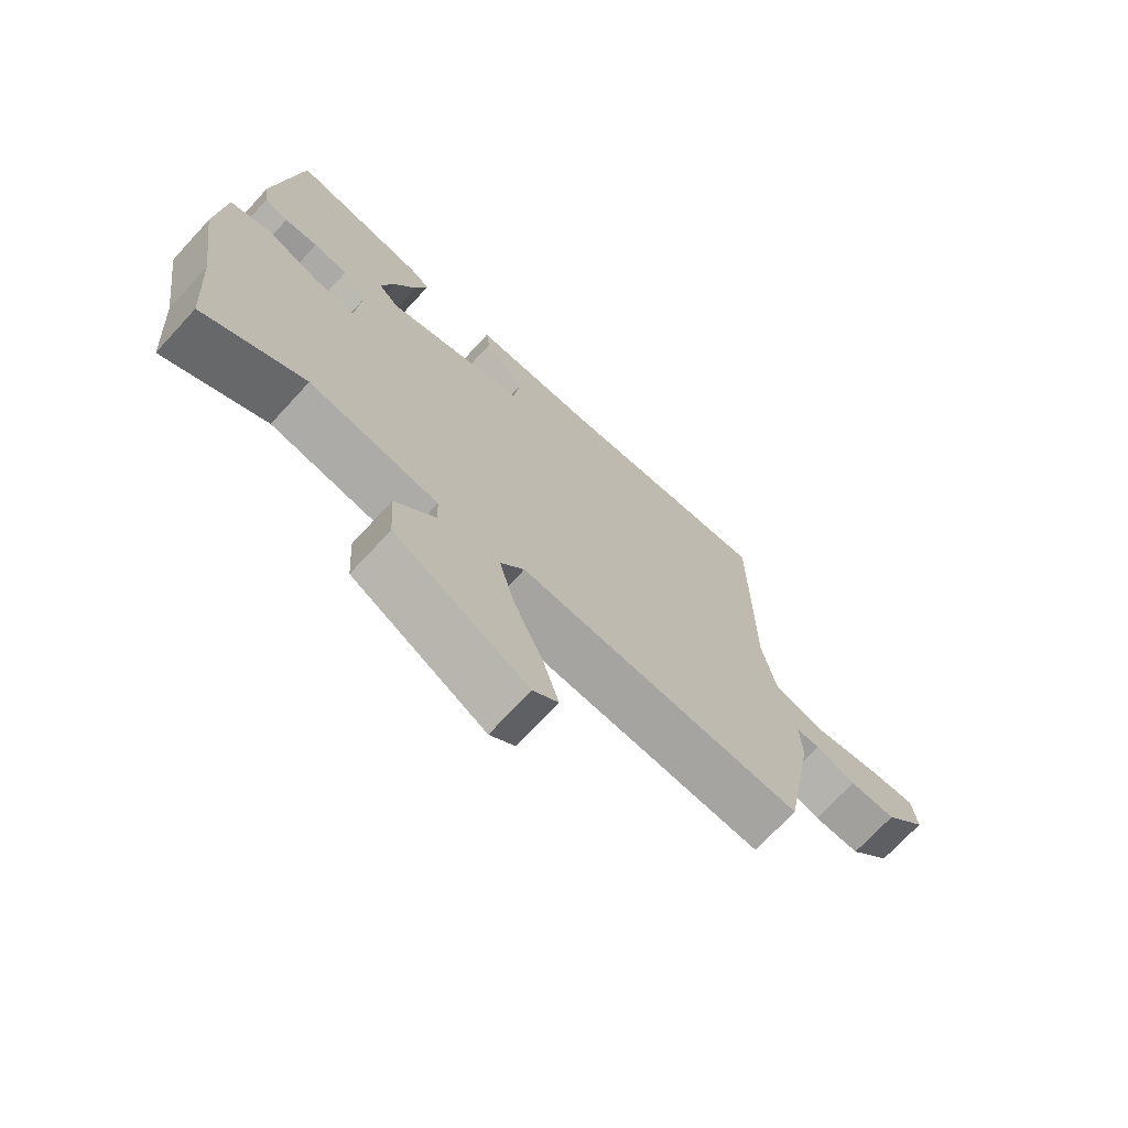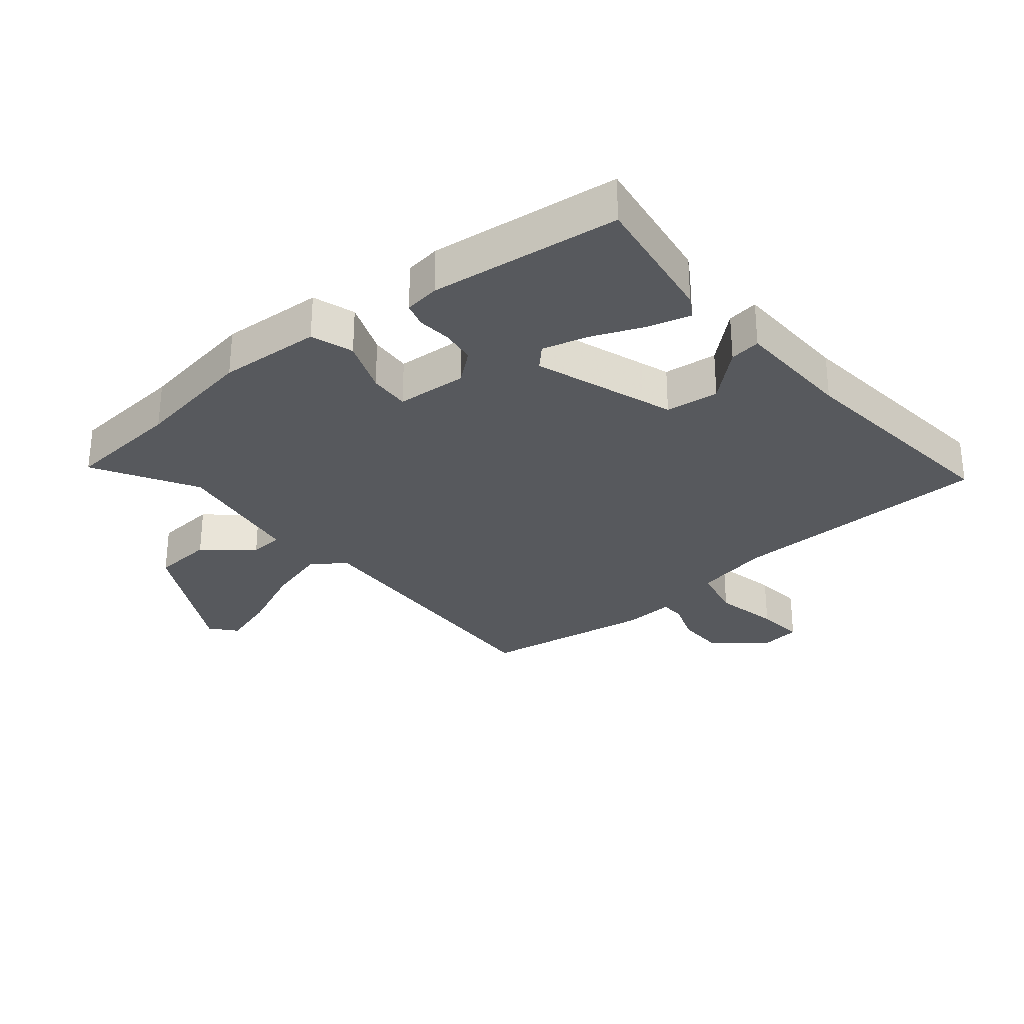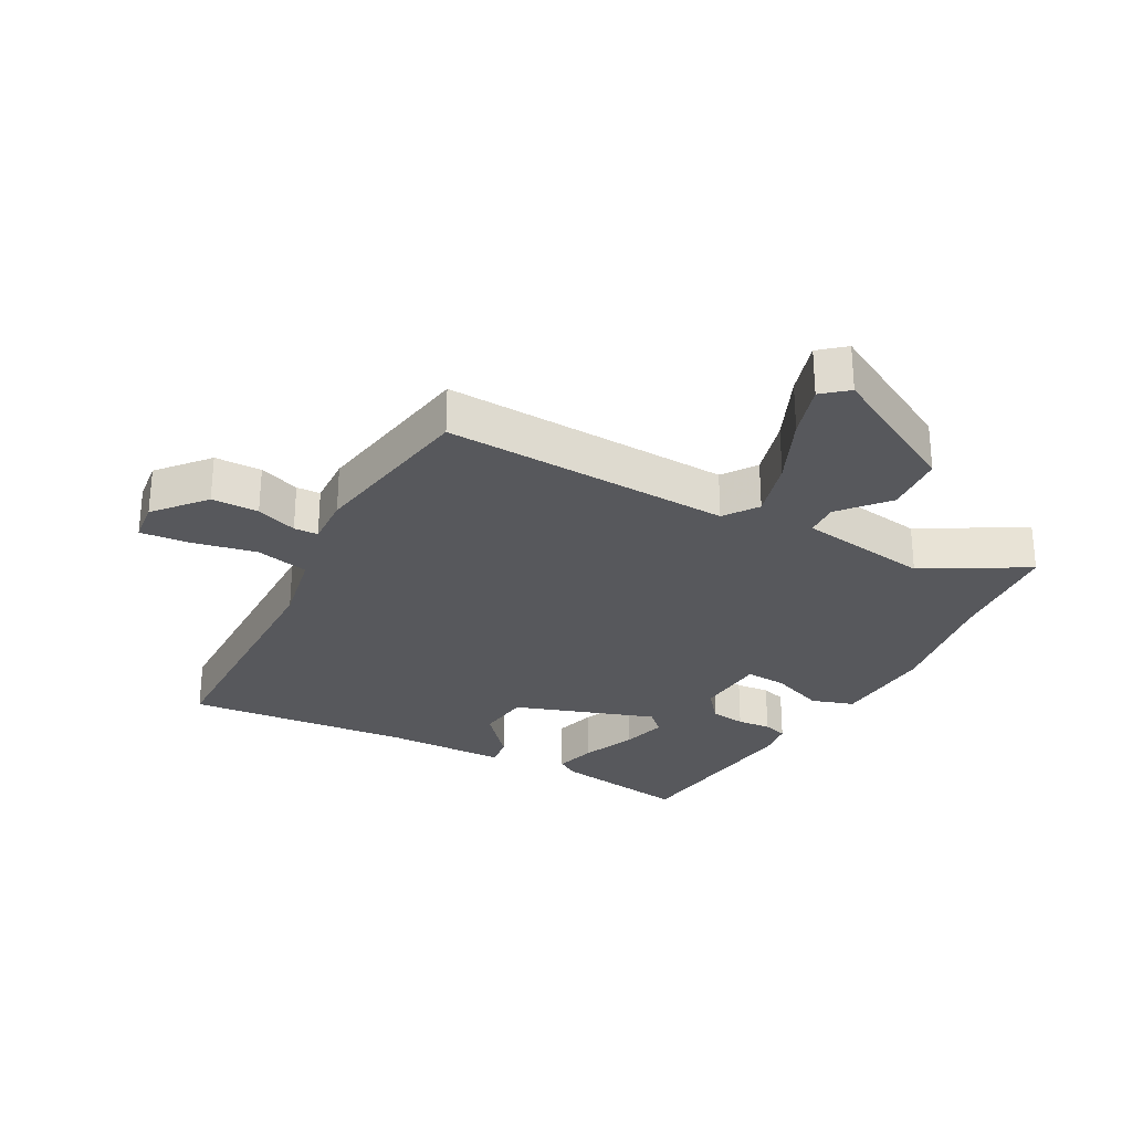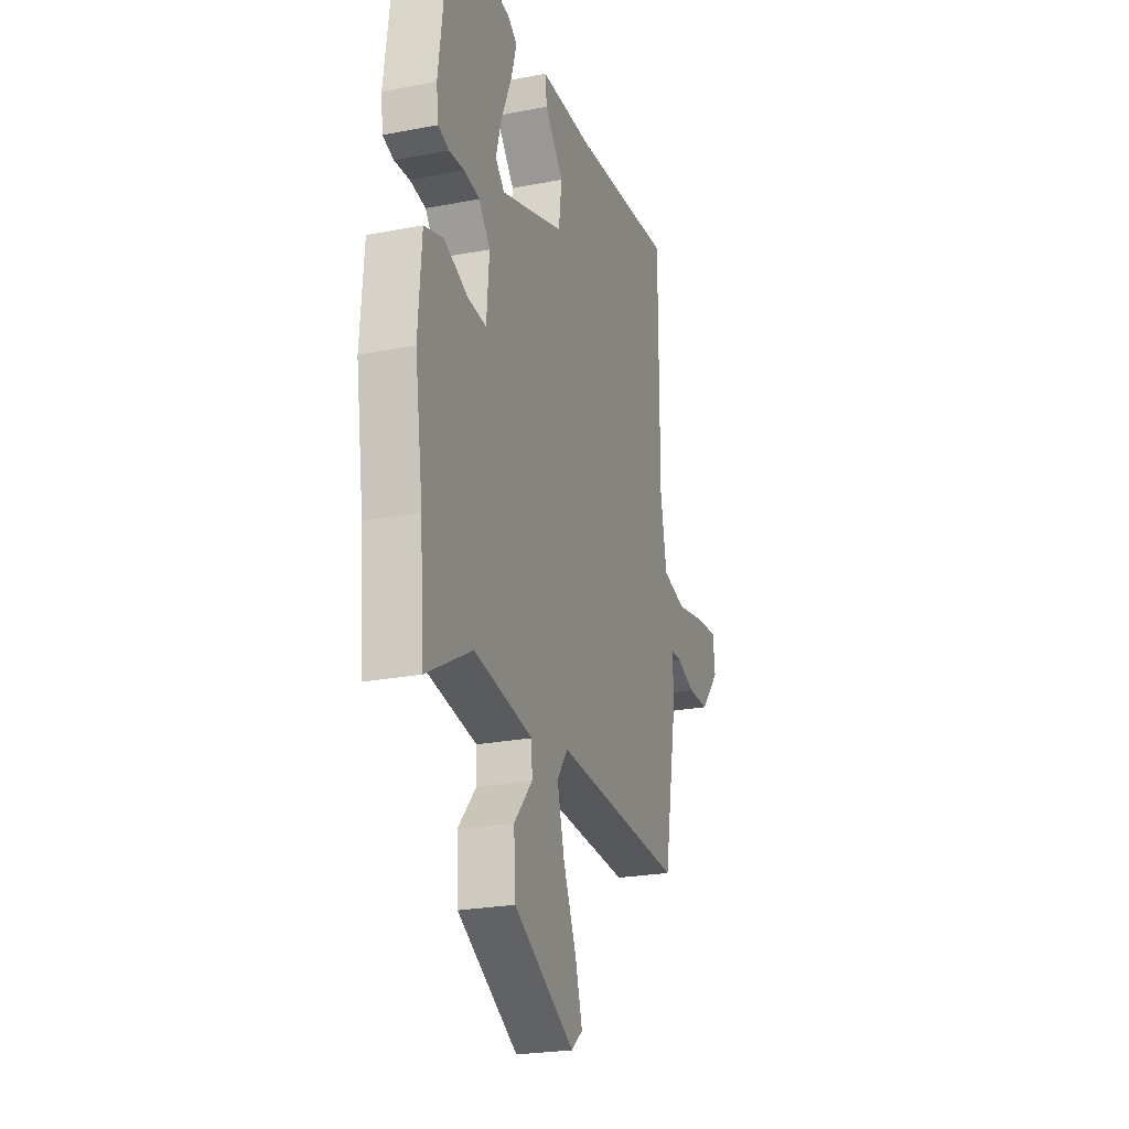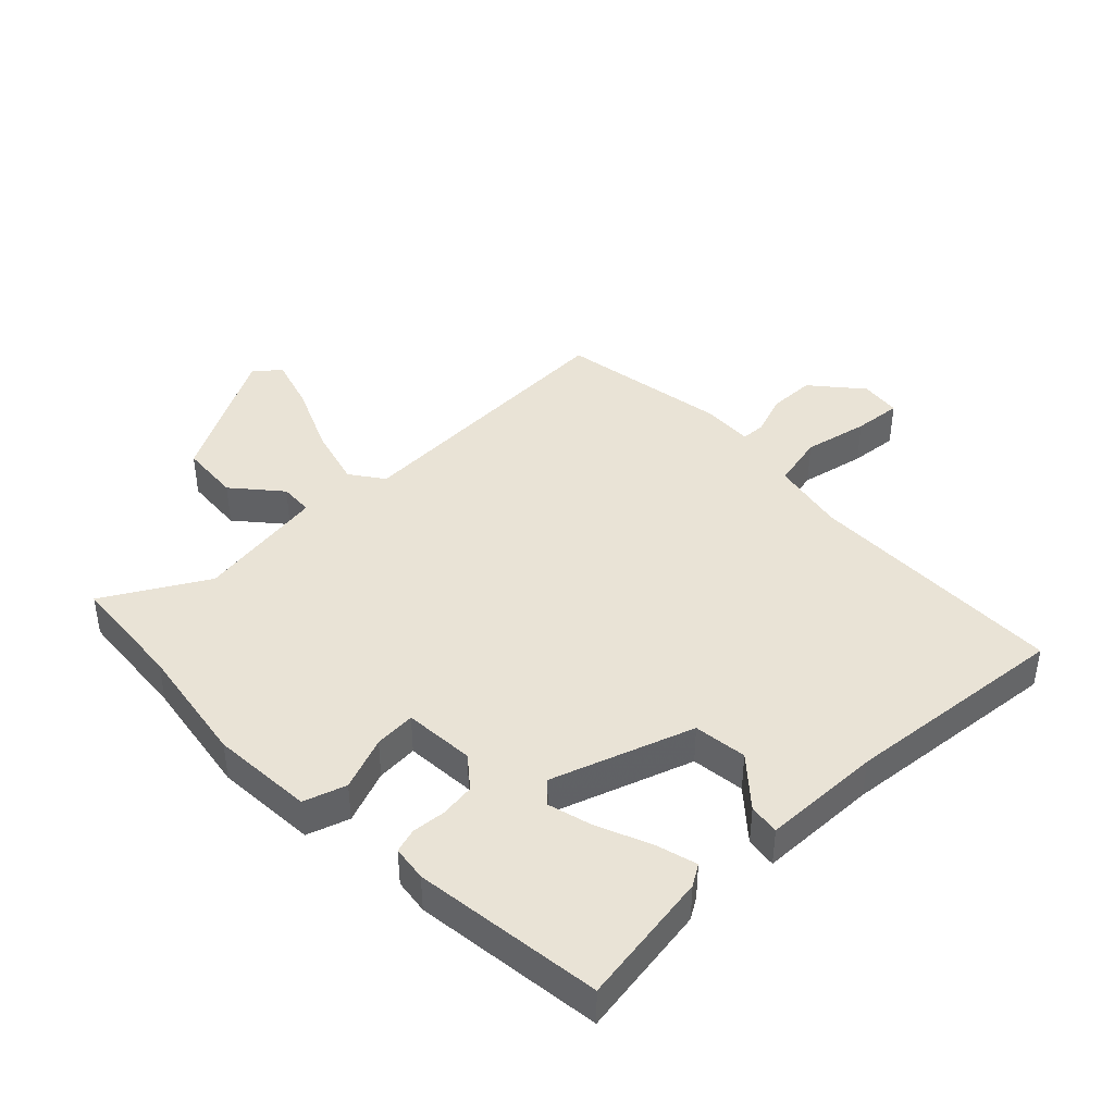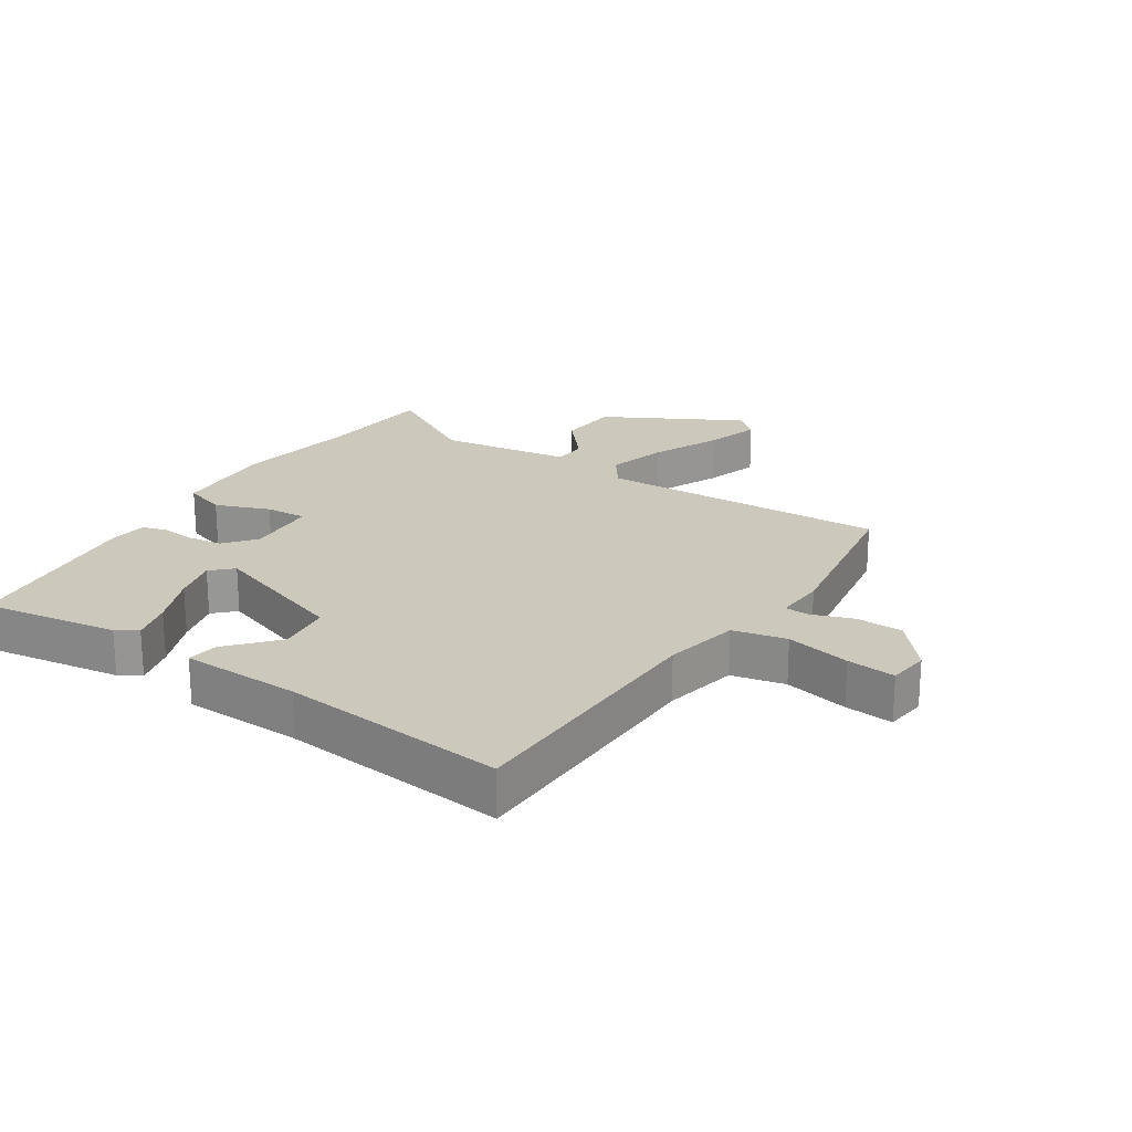
<metadata>
{"format":"obj","ext":"obj","renderer":"f3d","projection":"perspective","resolution":1024,"background":"white","views":[{"elev":-71.6,"azim":-42.7,"up":"+Z"},{"elev":-29.7,"azim":-49.5,"up":"+Y"},{"elev":-28.4,"azim":152.2,"up":"+Y"},{"elev":-23.8,"azim":-72.1,"up":"+Z"},{"elev":42.1,"azim":-43.4,"up":"+Y"},{"elev":22.2,"azim":34.2,"up":"+Y"}]}
</metadata>
<code>
v -0.496 0.07 -0.556
v -0.509 0.07 -0.371
v -0.537 0.07 -0.179
v -0.525 0.07 -0.018
v -0.458 0.07 0.003
v -0.374 0.07 -0.031
v -0.309 0.07 -0.036
v -0.3 0.07 0.076
v -0.339 0.07 0.125
v -0.394 0.07 0.133
v -0.447 0.07 0.129
v -0.485 0.07 0.141
v -0.492 0.07 0.197
v -0.452 0.07 0.495
v -0.239 0.07 0.459
v -0.206 0.07 0.438
v -0.225 0.07 0.373
v -0.261 0.07 0.29
v -0.281 0.07 0.219
v -0.249 0.07 0.187
v -0.026 0.07 0.26
v -0.015 0.07 0.344
v -0.08 0.07 0.42
v -0.086 0.07 0.469
v 0.102 0.07 0.471
v 0.458 0.07 0.501
v 0.459 0.07 0.087
v 0.481 0.07 -0.031
v 0.565 0.07 -0.051
v 0.667 0.07 -0.031
v 0.743 0.07 -0.025
v 0.75 0.07 -0.09
v 0.683 0.07 -0.167
v 0.609 0.07 -0.167
v 0.545 0.07 -0.143
v 0.507 0.07 -0.144
v 0.51 0.07 -0.223
v 0.462 0.07 -0.492
v 0.009 0.07 -0.467
v -0.029 0.07 -0.519
v -0.004 0.07 -0.614
v 0.042 0.07 -0.722
v 0.067 0.07 -0.808
v 0.027 0.07 -0.841
v -0.185 0.07 -0.722
v -0.191 0.07 -0.626
v -0.127 0.07 -0.553
v -0.129 0.07 -0.5
v -0.335 0.07 -0.466
v -0.496 0 -0.556
v -0.509 0 -0.371
v -0.537 0 -0.179
v -0.525 0 -0.018
v -0.458 0 0.003
v -0.374 0 -0.031
v -0.309 0 -0.036
v -0.3 0 0.076
v -0.339 0 0.125
v -0.394 0 0.133
v -0.447 0 0.129
v -0.485 0 0.141
v -0.492 0 0.197
v -0.452 0 0.495
v -0.239 0 0.459
v -0.206 0 0.438
v -0.225 0 0.373
v -0.261 0 0.29
v -0.281 0 0.219
v -0.249 0 0.187
v -0.026 0 0.26
v -0.015 0 0.344
v -0.08 0 0.42
v -0.086 0 0.469
v 0.102 0 0.471
v 0.458 0 0.501
v 0.459 0 0.087
v 0.481 0 -0.031
v 0.565 0 -0.051
v 0.667 0 -0.031
v 0.743 0 -0.025
v 0.75 0 -0.09
v 0.683 0 -0.167
v 0.609 0 -0.167
v 0.545 0 -0.143
v 0.507 0 -0.144
v 0.51 0 -0.223
v 0.462 0 -0.492
v 0.009 0 -0.467
v -0.029 0 -0.519
v -0.004 0 -0.614
v 0.042 0 -0.722
v 0.067 0 -0.808
v 0.027 0 -0.841
v -0.185 0 -0.722
v -0.191 0 -0.626
v -0.127 0 -0.553
v -0.129 0 -0.5
v -0.335 0 -0.466
f 44 45 46 47
f 44 47 48
f 41 42 43 44
f 40 41 44 48
f 39 40 48
f 36 37 38 39
f 36 39 48 49
f 32 33 34 35
f 32 35 36
f 29 30 31 32
f 29 32 36
f 28 29 36 49
f 25 26 27
f 25 27 28 49
f 22 23 24 25
f 21 22 25
f 15 16 17 18
f 15 18 19
f 14 15 19
f 13 14 19
f 10 11 12 13
f 9 10 13 19
f 8 9 19 20
f 3 4 5 6
f 2 3 6 7
f 1 2 7
f 21 25 49 1
f 7 8 20 21
f 1 7 21
f 96 95 94 93
f 97 96 93
f 93 92 91 90
f 97 93 90 89
f 97 89 88
f 88 87 86 85
f 98 97 88 85
f 84 83 82 81
f 85 84 81
f 81 80 79 78
f 85 81 78
f 98 85 78 77
f 76 75 74
f 98 77 76 74
f 74 73 72 71
f 74 71 70
f 67 66 65 64
f 68 67 64
f 68 64 63
f 68 63 62
f 62 61 60 59
f 68 62 59 58
f 69 68 58 57
f 55 54 53 52
f 56 55 52 51
f 56 51 50
f 50 98 74 70
f 70 69 57 56
f 70 56 50
f 1 50 51 2
f 2 51 52 3
f 3 52 53 4
f 4 53 54 5
f 5 54 55 6
f 6 55 56 7
f 7 56 57 8
f 8 57 58 9
f 9 58 59 10
f 10 59 60 11
f 11 60 61 12
f 12 61 62 13
f 13 62 63 14
f 14 63 64 15
f 15 64 65 16
f 16 65 66 17
f 17 66 67 18
f 18 67 68 19
f 19 68 69 20
f 20 69 70 21
f 21 70 71 22
f 22 71 72 23
f 23 72 73 24
f 24 73 74 25
f 25 74 75 26
f 26 75 76 27
f 27 76 77 28
f 28 77 78 29
f 29 78 79 30
f 30 79 80 31
f 31 80 81 32
f 32 81 82 33
f 33 82 83 34
f 34 83 84 35
f 35 84 85 36
f 36 85 86 37
f 37 86 87 38
f 38 87 88 39
f 39 88 89 40
f 40 89 90 41
f 41 90 91 42
f 42 91 92 43
f 43 92 93 44
f 44 93 94 45
f 45 94 95 46
f 46 95 96 47
f 47 96 97 48
f 48 97 98 49
f 49 98 50 1

</code>
